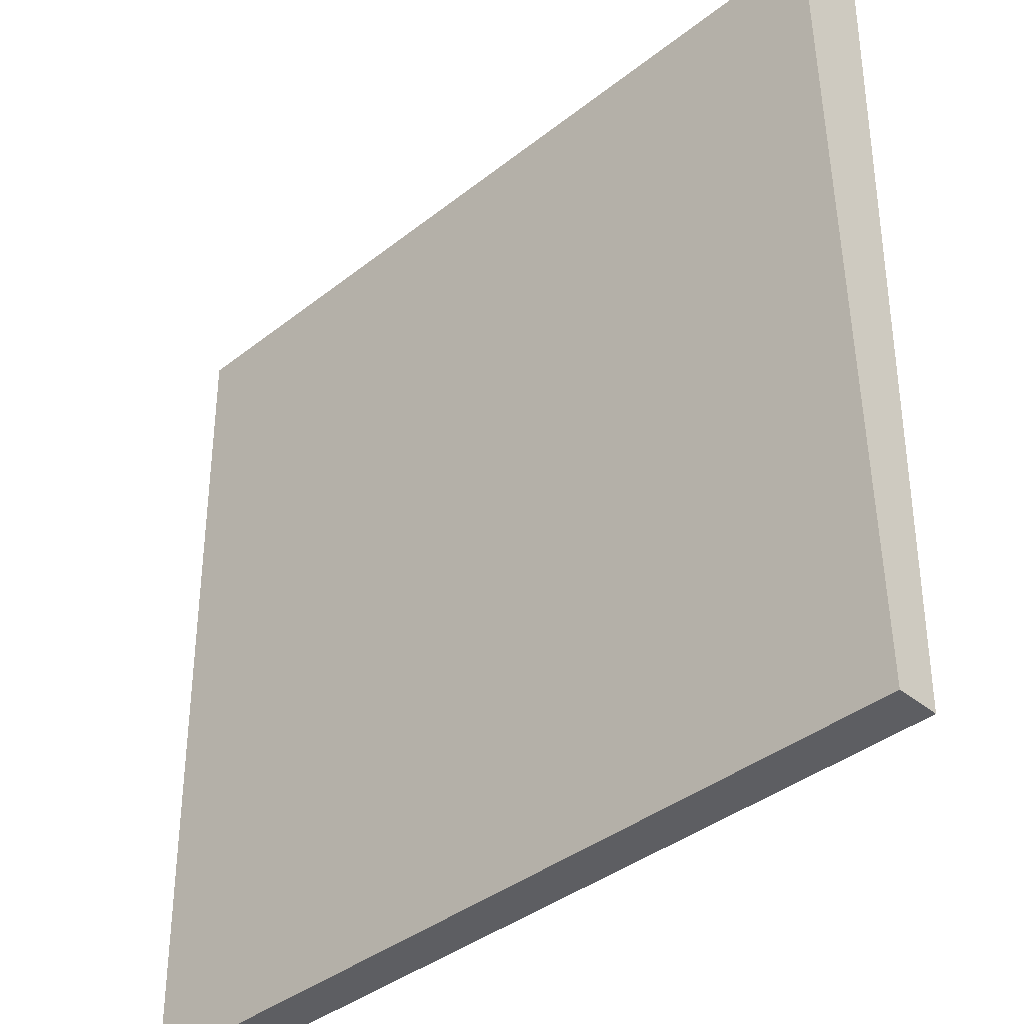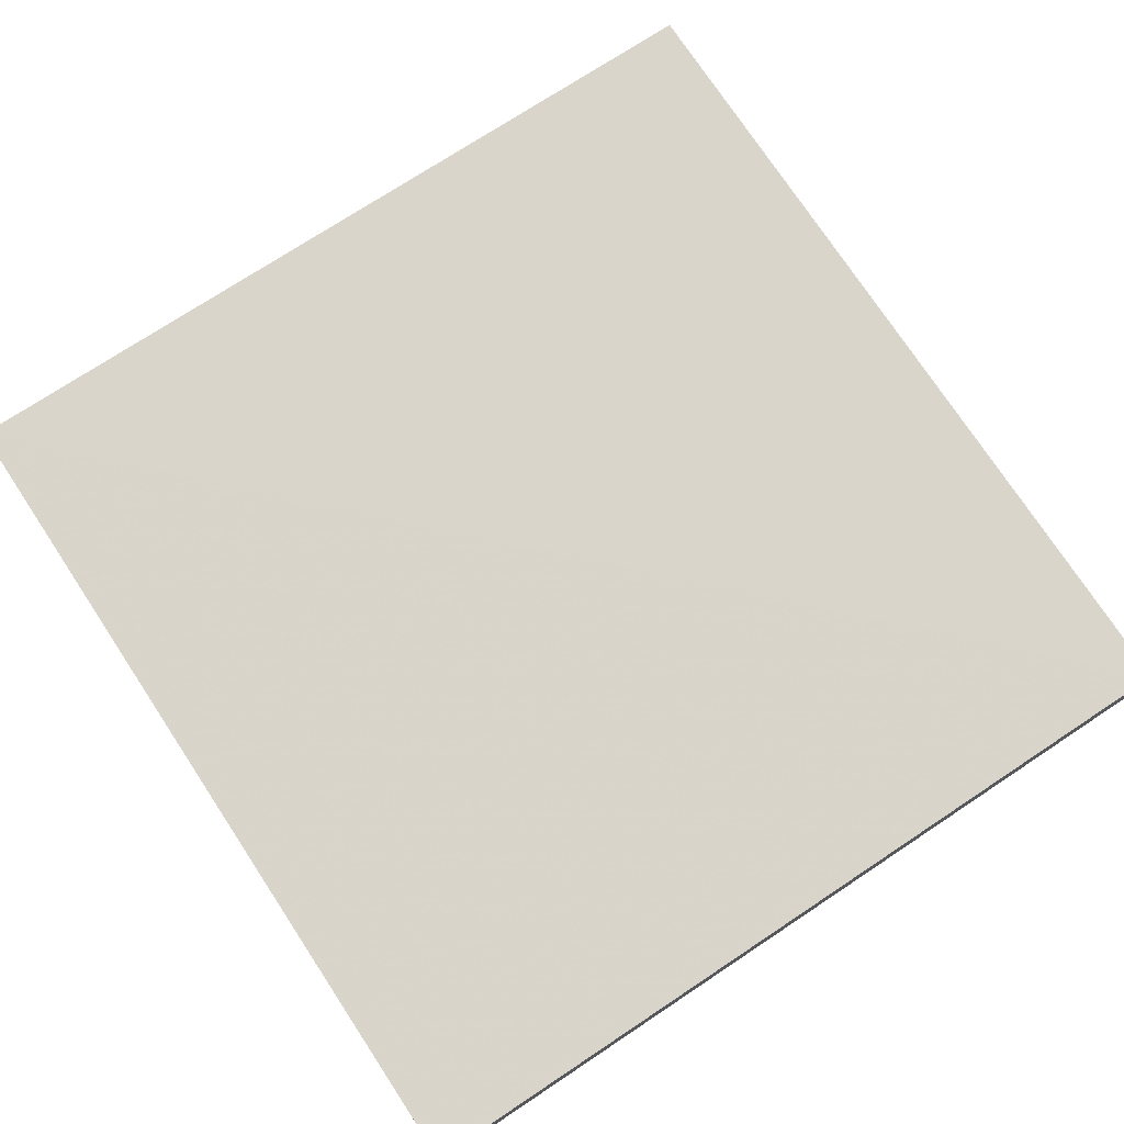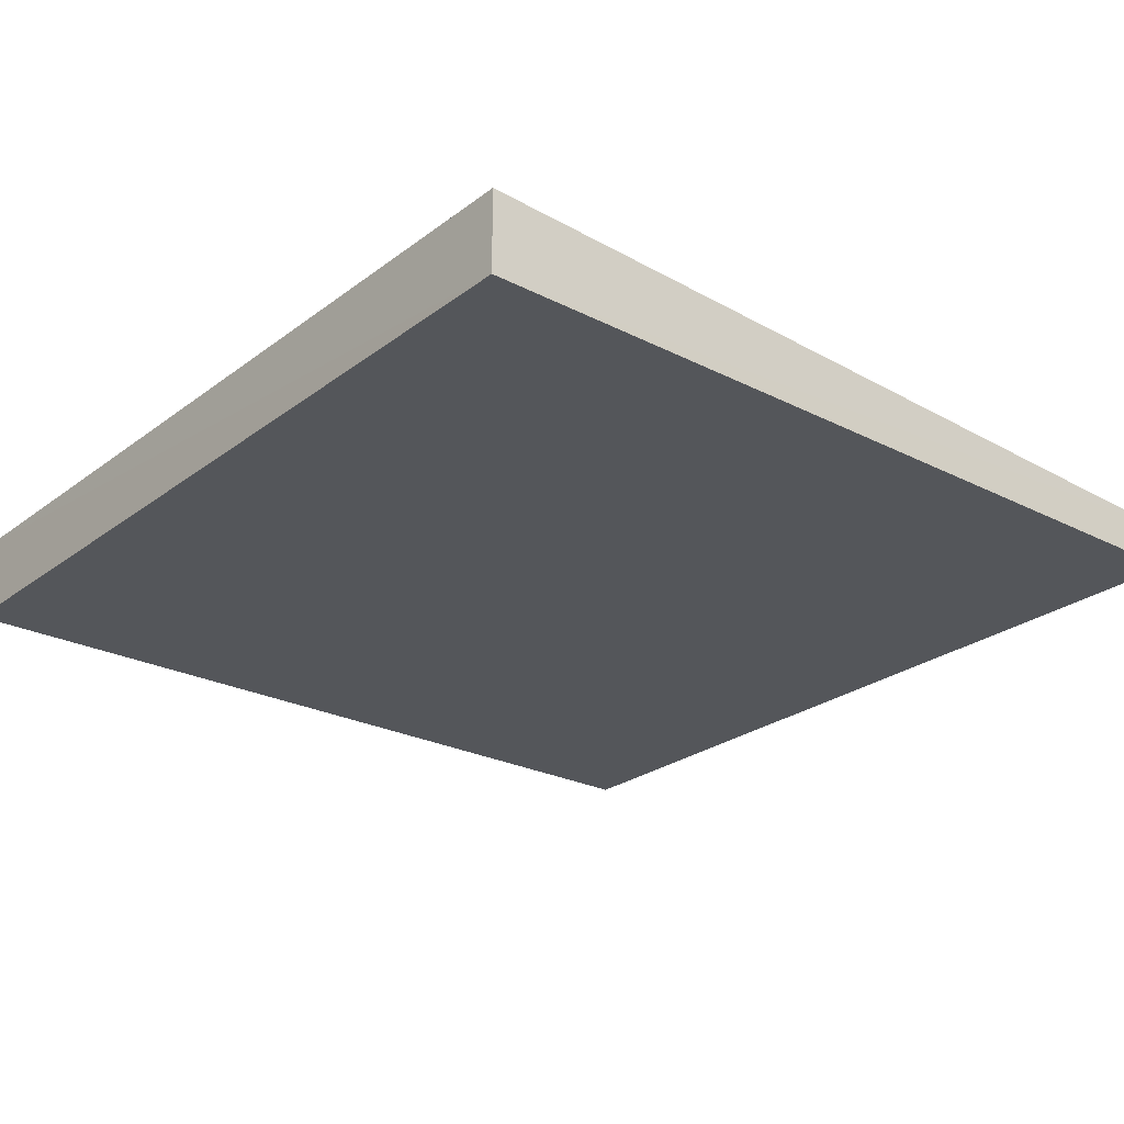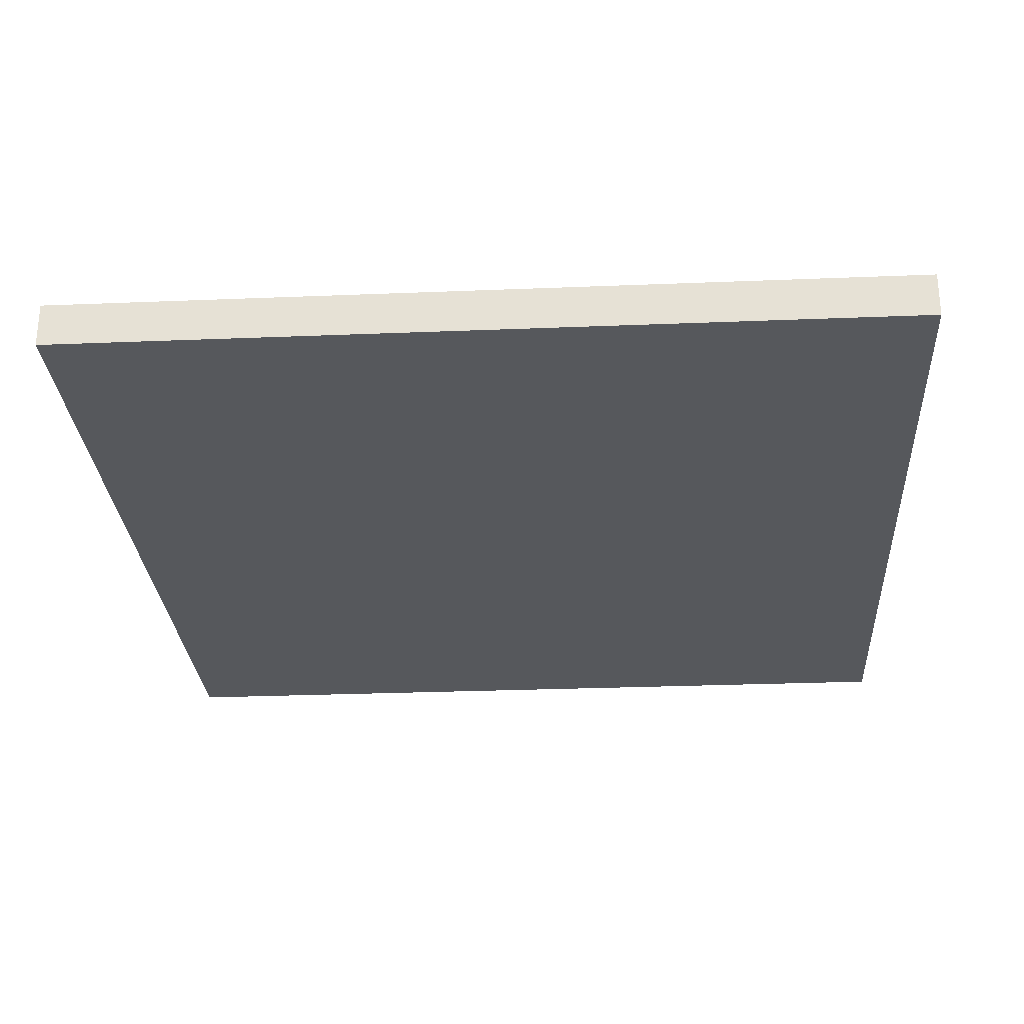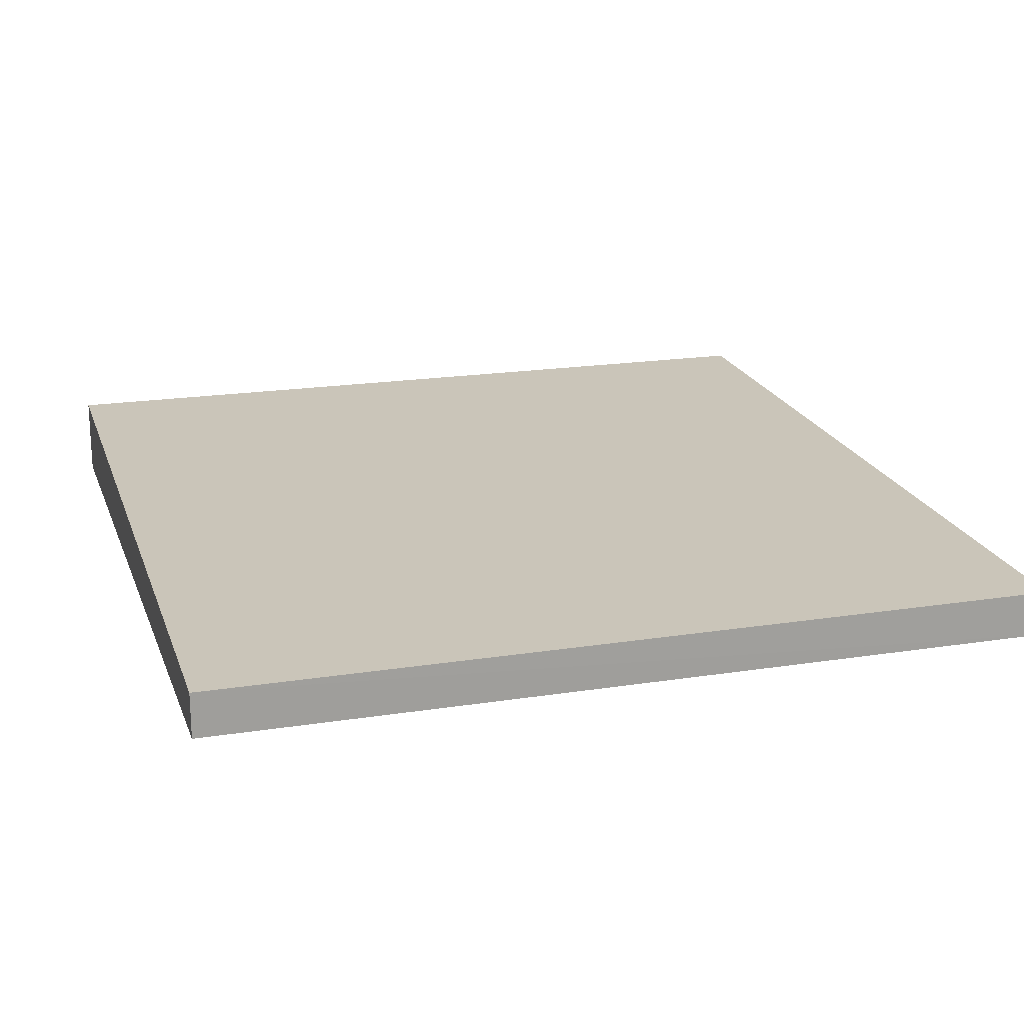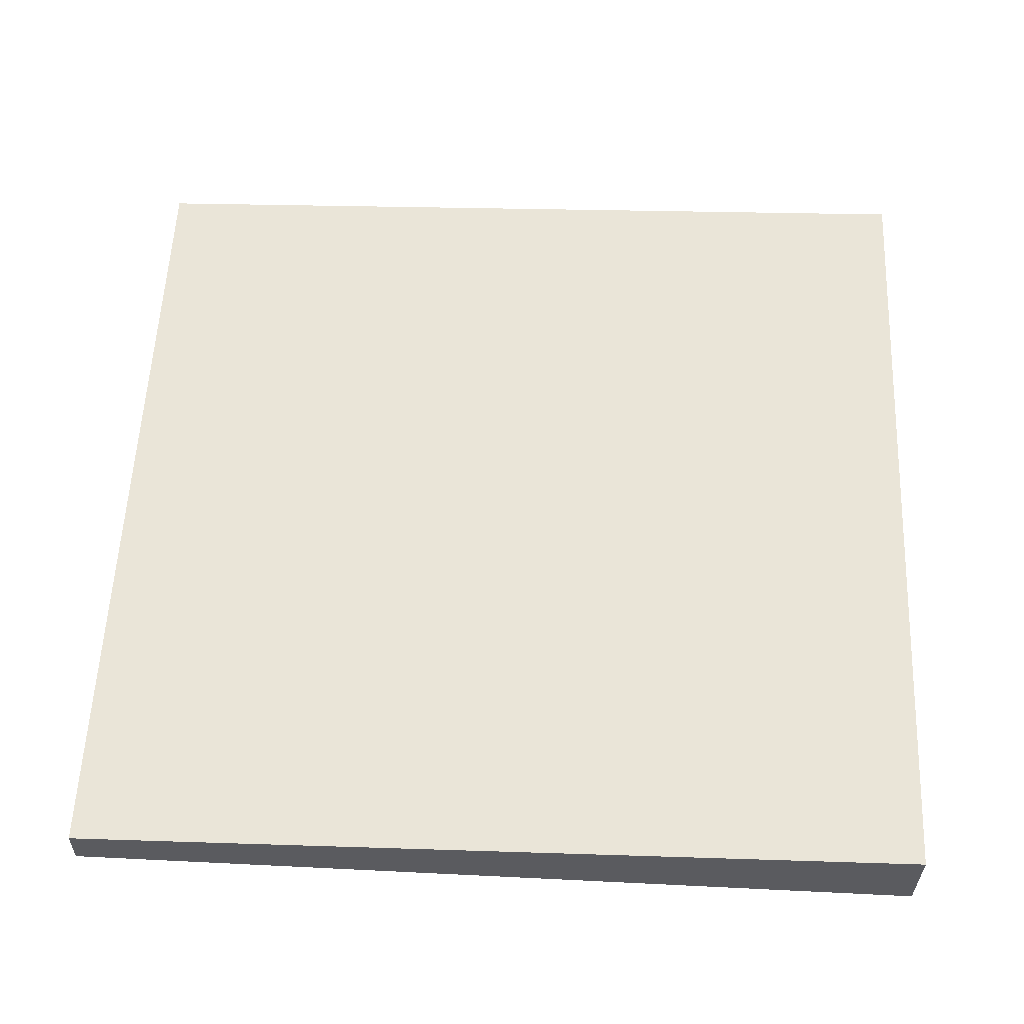
<metadata>
{"format":"obj","ext":"obj","renderer":"f3d","projection":"perspective","resolution":1024,"background":"white","views":[{"elev":-39.6,"azim":-135.9,"up":"+Y"},{"elev":73.6,"azim":-33.5,"up":"+Z"},{"elev":-25.7,"azim":-130.2,"up":"+Z"},{"elev":-27.0,"azim":3.6,"up":"+Z"},{"elev":19.1,"azim":-16.6,"up":"+Z"},{"elev":57.0,"azim":92.6,"up":"+Z"}]}
</metadata>
<code>
v -0.0359 0.1853 0.5678
v -0.03585 -0.3289 0.5536
v -0.0359 0.1847 0.5195
v -0.5433 0.1853 0.5195
v -0.5433 0.1853 0.5678
v -0.5433 -0.3293 0.5269
v -0.0359 -0.3293 0.5269
v -0.5434 -0.3291 0.5534
f 1 2 3
f 1 3 4
f 5 2 1
f 5 1 4
f 6 4 3
f 7 6 3
f 7 3 2
f 8 2 5
f 8 5 4
f 8 4 6
f 8 7 2
f 8 6 7

</code>
